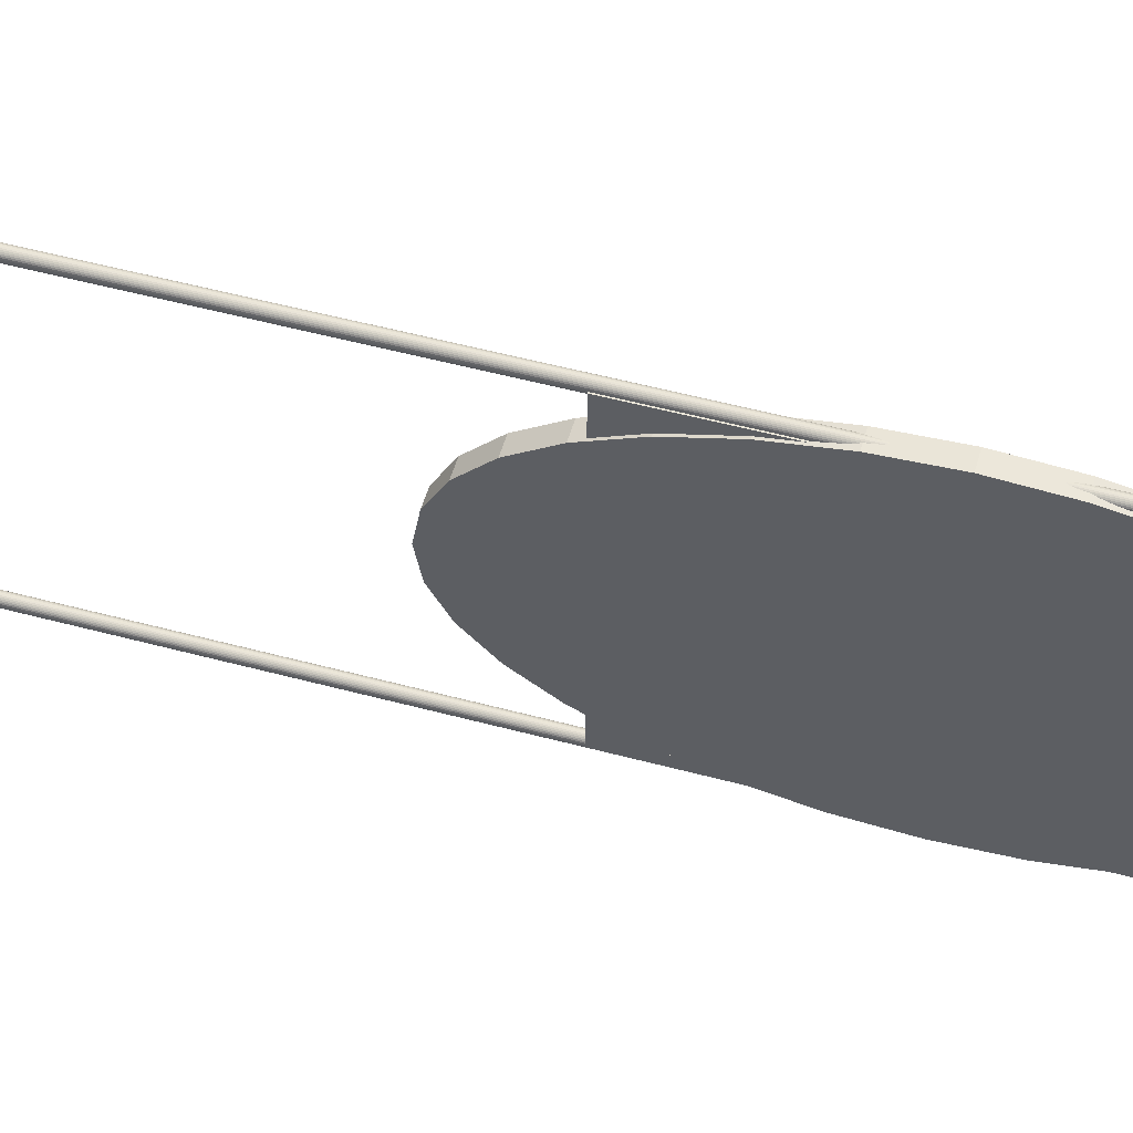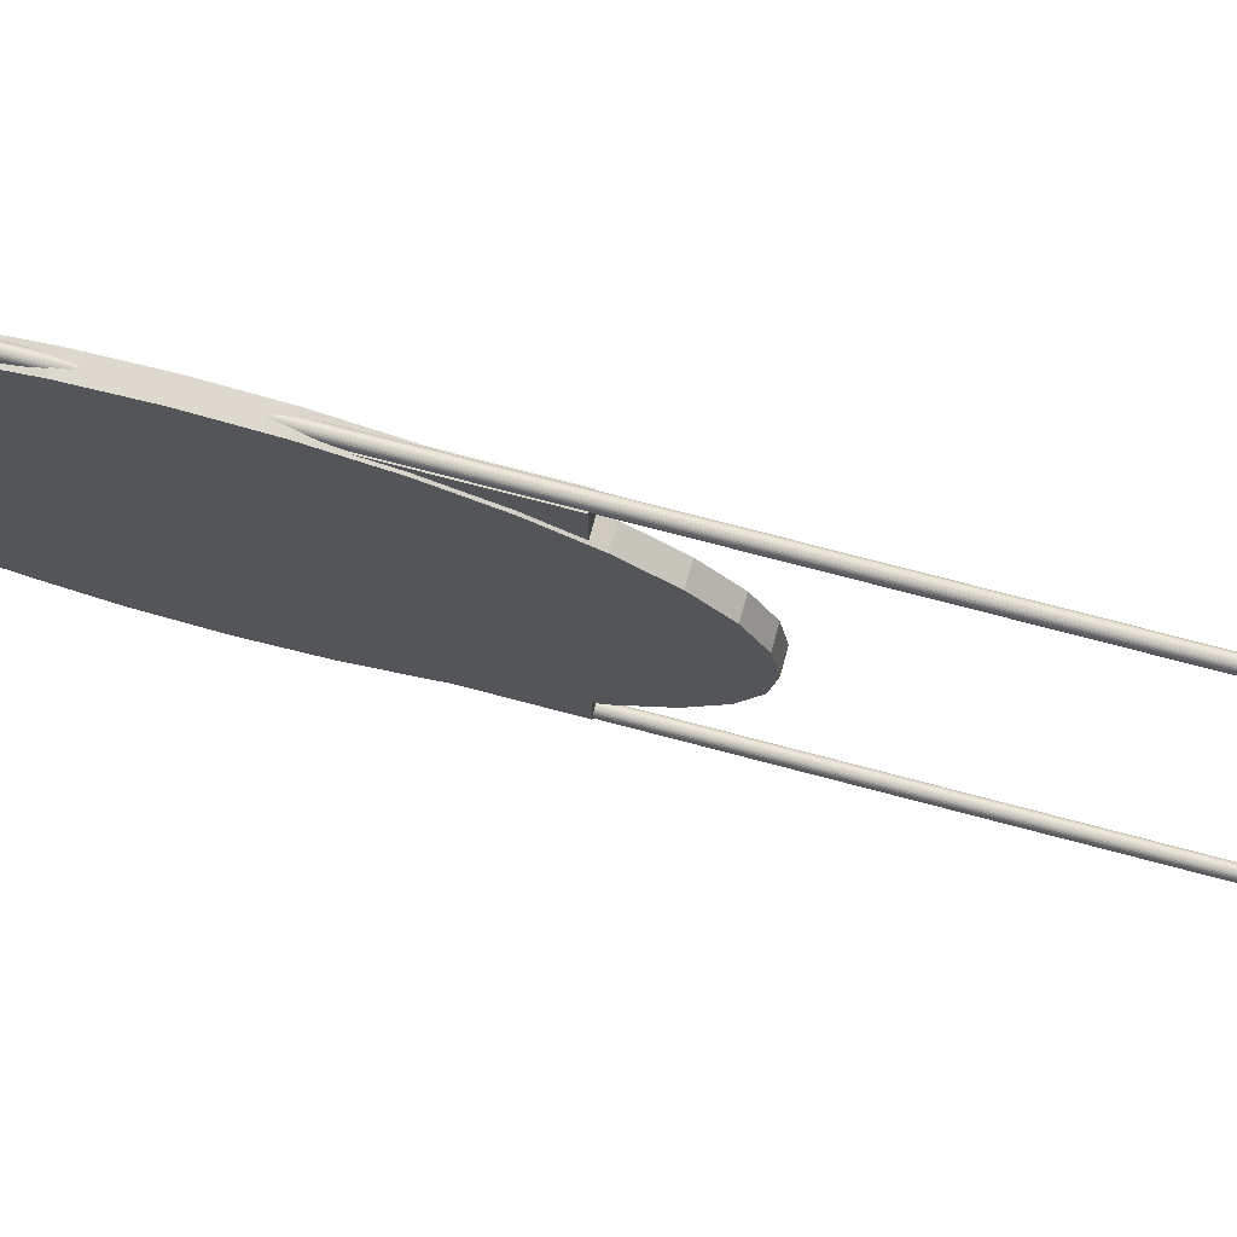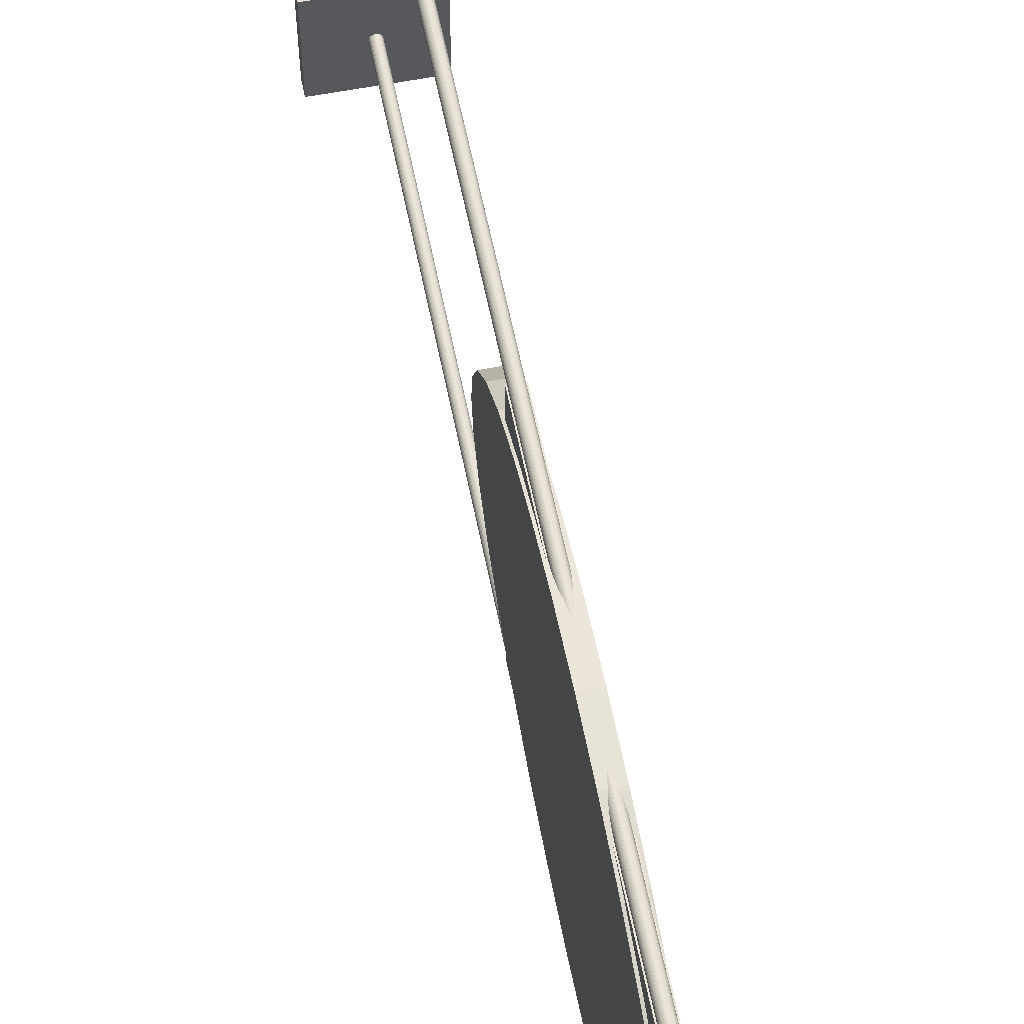
<metadata>
{"format":"obj","ext":"obj","renderer":"f3d","projection":"perspective","resolution":1024,"background":"white","views":[{"elev":53.4,"azim":106.0,"up":"+Z"},{"elev":71.5,"azim":-75.0,"up":"+Z"},{"elev":59.1,"azim":168.8,"up":"+Z"}]}
</metadata>
<code>
o Cylinder.002
v -0.08 9.491 0
v 0.08 9.491 0
v -0.08 9.437 -0.3069
v 0.08 9.437 -0.3069
v -0.08 9.278 -0.6021
v 0.08 9.278 -0.6021
v -0.08 9.021 -0.8741
v 0.08 9.021 -0.8741
v -0.08 8.674 -1.112
v 0.08 8.674 -1.112
v -0.08 8.251 -1.308
v 0.08 8.251 -1.308
v -0.08 7.769 -1.454
v 0.08 7.769 -1.454
v -0.08 7.246 -1.543
v 0.08 7.246 -1.543
v -0.08 6.702 -1.573
v 0.08 6.702 -1.573
v -0.08 6.157 -1.543
v 0.08 6.157 -1.543
v -0.08 5.634 -1.454
v 0.08 5.634 -1.454
v -0.08 5.152 -1.308
v 0.08 5.152 -1.308
v -0.08 4.729 -1.112
v 0.08 4.729 -1.112
v -0.08 4.383 -0.8741
v 0.08 4.383 -0.8741
v -0.08 4.125 -0.6021
v 0.08 4.125 -0.6021
v -0.08 3.966 -0.3069
v 0.08 3.966 -0.3069
v -0.08 3.913 0
v 0.08 3.913 0
v -0.08 3.966 0.3069
v 0.08 3.966 0.3069
v -0.08 4.125 0.6021
v 0.08 4.125 0.6021
v -0.08 4.383 0.8741
v 0.08 4.383 0.8741
v -0.08 4.729 1.112
v 0.08 4.729 1.112
v -0.08 5.152 1.308
v 0.08 5.152 1.308
v -0.08 5.634 1.454
v 0.08 5.634 1.454
v -0.08 6.157 1.543
v 0.08 6.157 1.543
v -0.08 6.702 1.573
v 0.08 6.702 1.573
v -0.08 7.246 1.543
v 0.08 7.246 1.543
v -0.08 7.769 1.454
v 0.08 7.769 1.454
v -0.08 8.251 1.308
v 0.08 8.251 1.308
v -0.08 8.674 1.112
v 0.08 8.674 1.112
v -0.08 9.021 0.8741
v 0.08 9.021 0.8741
v -0.08 9.278 0.6021
v 0.08 9.278 0.6021
v -0.08 9.437 0.3069
v 0.08 9.437 0.3069
v -0.0598 4.825 1.5
v -0.0598 9.168 1.5
v -0.0598 4.825 -1.5
v -0.0598 9.168 -1.5
v 0.0598 4.825 1.5
v 0.0598 9.168 1.5
v 0.0598 4.825 -1.5
v 0.0598 9.168 -1.5
v 0 0 1.45
v -0 9 1.45
v 0.009755 0 1.451
v 0.009755 9 1.451
v 0.01913 0 1.454
v 0.01913 9 1.454
v 0.02778 0 1.458
v 0.02778 9 1.458
v 0.03535 0 1.465
v 0.03535 9 1.465
v 0.04157 0 1.472
v 0.04157 9 1.472
v 0.04619 0 1.481
v 0.04619 9 1.481
v 0.04904 0 1.49
v 0.04904 9 1.49
v 0.05 0 1.5
v 0.05 9 1.5
v 0.04904 0 1.51
v 0.04904 9 1.51
v 0.04619 0 1.519
v 0.04619 9 1.519
v 0.04157 0 1.528
v 0.04157 9 1.528
v 0.03535 0 1.535
v 0.03535 9 1.535
v 0.02778 0 1.542
v 0.02778 9 1.542
v 0.01913 0 1.546
v 0.01913 9 1.546
v 0.009755 0 1.549
v 0.009755 9 1.549
v -0 0 1.55
v -0 9 1.55
v -0.009755 0 1.549
v -0.009755 9 1.549
v -0.01913 0 1.546
v -0.01913 9 1.546
v -0.02778 0 1.542
v -0.02778 9 1.542
v -0.03535 0 1.535
v -0.03535 9 1.535
v -0.04157 0 1.528
v -0.04157 9 1.528
v -0.04619 0 1.519
v -0.04619 9 1.519
v -0.04904 0 1.51
v -0.04904 9 1.51
v -0.05 0 1.5
v -0.05 9 1.5
v -0.04904 0 1.49
v -0.04904 9 1.49
v -0.04619 0 1.481
v -0.04619 9 1.481
v -0.04157 0 1.472
v -0.04157 9 1.472
v -0.03535 0 1.465
v -0.03535 9 1.465
v -0.02778 0 1.458
v -0.02778 9 1.458
v -0.01913 0 1.454
v -0.01913 9 1.454
v -0.009754 0 1.451
v -0.009754 9 1.451
v 0 0 1.45
v -0 9 1.45
v 0.009755 0 1.451
v 0.009755 9 1.451
v 0.01913 0 1.454
v 0.01913 9 1.454
v 0.02778 0 1.458
v 0.02778 9 1.458
v 0.03535 0 1.465
v 0.03535 9 1.465
v 0.04157 0 1.472
v 0.04157 9 1.472
v 0.04619 0 1.481
v 0.04619 9 1.481
v 0.04904 0 1.49
v 0.04904 9 1.49
v 0.05 0 1.5
v 0.05 9 1.5
v 0.04904 0 1.51
v 0.04904 9 1.51
v 0.04619 0 1.519
v 0.04619 9 1.519
v 0.04157 0 1.528
v 0.04157 9 1.528
v 0.03535 0 1.535
v 0.03535 9 1.535
v 0.02778 0 1.542
v 0.02778 9 1.542
v 0.01913 0 1.546
v 0.01913 9 1.546
v 0.009755 0 1.549
v 0.009755 9 1.549
v -0 0 1.55
v -0 9 1.55
v -0.009755 0 1.549
v -0.009755 9 1.549
v -0.01913 0 1.546
v -0.01913 9 1.546
v -0.02778 0 1.542
v -0.02778 9 1.542
v -0.03535 0 1.535
v -0.03535 9 1.535
v -0.04157 0 1.528
v -0.04157 9 1.528
v -0.04619 0 1.519
v -0.04619 9 1.519
v -0.04904 0 1.51
v -0.04904 9 1.51
v -0.05 0 1.5
v -0.05 9 1.5
v -0.04904 0 1.49
v -0.04904 9 1.49
v -0.04619 0 1.481
v -0.04619 9 1.481
v -0.04157 0 1.472
v -0.04157 9 1.472
v -0.03535 0 1.465
v -0.03535 9 1.465
v -0.02778 0 1.458
v -0.02778 9 1.458
v -0.01913 0 1.454
v -0.01913 9 1.454
v -0.009754 0 1.451
v -0.009754 9 1.451
v 0 0 -1.55
v 0 9 -1.55
v 0.009755 0 -1.549
v 0.009755 9 -1.549
v 0.01913 0 -1.546
v 0.01913 9 -1.546
v 0.02778 0 -1.542
v 0.02778 9 -1.542
v 0.03535 0 -1.535
v 0.03535 9 -1.535
v 0.04157 0 -1.528
v 0.04157 9 -1.528
v 0.04619 0 -1.519
v 0.04619 9 -1.519
v 0.04904 0 -1.51
v 0.04904 9 -1.51
v 0.05 0 -1.5
v 0.05 9 -1.5
v 0.04904 0 -1.49
v 0.04904 9 -1.49
v 0.04619 0 -1.481
v 0.04619 9 -1.481
v 0.04157 0 -1.472
v 0.04157 9 -1.472
v 0.03535 0 -1.465
v 0.03535 9 -1.465
v 0.02778 0 -1.458
v 0.02778 9 -1.458
v 0.01913 0 -1.454
v 0.01913 9 -1.454
v 0.009755 0 -1.451
v 0.009755 9 -1.451
v -0 0 -1.45
v -0 9 -1.45
v -0.009755 0 -1.451
v -0.009755 9 -1.451
v -0.01913 0 -1.454
v -0.01913 9 -1.454
v -0.02778 0 -1.458
v -0.02778 9 -1.458
v -0.03535 0 -1.465
v -0.03535 9 -1.465
v -0.04157 0 -1.472
v -0.04157 9 -1.472
v -0.04619 0 -1.481
v -0.04619 9 -1.481
v -0.04904 0 -1.49
v -0.04904 9 -1.49
v -0.05 0 -1.5
v -0.05 9 -1.5
v -0.04904 0 -1.51
v -0.04904 9 -1.51
v -0.04619 0 -1.519
v -0.04619 9 -1.519
v -0.04157 0 -1.528
v -0.04157 9 -1.528
v -0.03535 0 -1.535
v -0.03535 9 -1.535
v -0.02778 0 -1.542
v -0.02778 9 -1.542
v -0.01913 0 -1.546
v -0.01913 9 -1.546
v -0.009754 0 -1.549
v -0.009754 9 -1.549
v 0 0 -1.55
v 0 9 -1.55
v 0.009755 0 -1.549
v 0.009755 9 -1.549
v 0.01913 0 -1.546
v 0.01913 9 -1.546
v 0.02778 0 -1.542
v 0.02778 9 -1.542
v 0.03535 0 -1.535
v 0.03535 9 -1.535
v 0.04157 0 -1.528
v 0.04157 9 -1.528
v 0.04619 0 -1.519
v 0.04619 9 -1.519
v 0.04904 0 -1.51
v 0.04904 9 -1.51
v 0.05 0 -1.5
v 0.05 9 -1.5
v 0.04904 0 -1.49
v 0.04904 9 -1.49
v 0.04619 0 -1.481
v 0.04619 9 -1.481
v 0.04157 0 -1.472
v 0.04157 9 -1.472
v 0.03535 0 -1.465
v 0.03535 9 -1.465
v 0.02778 0 -1.458
v 0.02778 9 -1.458
v 0.01913 0 -1.454
v 0.01913 9 -1.454
v 0.009755 0 -1.451
v 0.009755 9 -1.451
v -0 0 -1.45
v -0 9 -1.45
v -0.009755 0 -1.451
v -0.009755 9 -1.451
v -0.01913 0 -1.454
v -0.01913 9 -1.454
v -0.02778 0 -1.458
v -0.02778 9 -1.458
v -0.03535 0 -1.465
v -0.03535 9 -1.465
v -0.04157 0 -1.472
v -0.04157 9 -1.472
v -0.04619 0 -1.481
v -0.04619 9 -1.481
v -0.04904 0 -1.49
v -0.04904 9 -1.49
v -0.05 0 -1.5
v -0.05 9 -1.5
v -0.04904 0 -1.51
v -0.04904 9 -1.51
v -0.04619 0 -1.519
v -0.04619 9 -1.519
v -0.04157 0 -1.528
v -0.04157 9 -1.528
v -0.03535 0 -1.535
v -0.03535 9 -1.535
v -0.02778 0 -1.542
v -0.02778 9 -1.542
v -0.01913 0 -1.546
v -0.01913 9 -1.546
v -0.009754 0 -1.549
v -0.009754 9 -1.549
v 0.5 -0.07846 -2
v 0.5 -0.07846 -1
v -0.5 -0.07846 -1
v -0.5 -0.07846 -2
v 0.5 0.07846 -2
v 0.5 0.07846 -1
v -0.5 0.07846 -1
v -0.5 0.07846 -2
v 0.5 -0.07846 1
v 0.5 -0.07846 2
v -0.5 -0.07846 2
v -0.5 -0.07846 1
v 0.5 0.07846 1
v 0.5 0.07846 2
v -0.5 0.07846 2
v -0.5 0.07846 1
f 2 3 1
f 4 5 3
f 5 8 7
f 7 10 9
f 10 11 9
f 12 13 11
f 14 15 13
f 16 17 15
f 18 19 17
f 20 21 19
f 22 23 21
f 24 25 23
f 25 28 27
f 28 29 27
f 29 32 31
f 32 33 31
f 34 35 33
f 35 38 37
f 37 40 39
f 40 41 39
f 42 43 41
f 44 45 43
f 46 47 45
f 47 50 49
f 49 52 51
f 52 53 51
f 54 55 53
f 56 57 55
f 58 59 57
f 60 61 59
f 62 63 61
f 64 1 63
f 45 21 23
f 66 67 65
f 68 71 67
f 70 65 69
f 71 65 67
f 68 70 72
f 2 4 3
f 4 6 5
f 5 6 8
f 7 8 10
f 10 12 11
f 12 14 13
f 14 16 15
f 16 18 17
f 18 20 19
f 20 22 21
f 22 24 23
f 24 26 25
f 25 26 28
f 28 30 29
f 29 30 32
f 32 34 33
f 34 36 35
f 35 36 38
f 37 38 40
f 40 42 41
f 42 44 43
f 44 46 45
f 46 48 47
f 47 48 50
f 49 50 52
f 52 54 53
f 54 56 55
f 56 58 57
f 58 60 59
f 60 62 61
f 62 64 63
f 64 2 1
f 63 1 3
f 3 5 63
f 7 9 57
f 11 13 55
f 15 17 49
f 19 21 47
f 23 25 41
f 27 29 39
f 31 33 35
f 35 37 31
f 39 41 25
f 43 45 23
f 47 49 17
f 51 53 15
f 55 57 9
f 59 61 7
f 63 5 61
f 9 11 55
f 17 19 47
f 25 27 39
f 31 37 29
f 41 43 23
f 49 51 15
f 57 59 7
f 5 7 61
f 21 45 47
f 37 39 29
f 53 13 15
f 13 53 55
f 66 68 67
f 68 72 71
f 70 66 65
f 71 69 65
f 68 66 70
f 24 44 42
f 6 4 64
f 2 64 4
f 62 60 6
f 58 56 10
f 54 52 16
f 50 48 20
f 46 44 22
f 42 40 26
f 38 36 30
f 34 32 36
f 30 28 38
f 26 24 42
f 22 20 48
f 18 16 52
f 14 12 54
f 10 8 58
f 6 64 62
f 60 8 6
f 52 50 18
f 44 24 22
f 36 32 30
f 28 40 38
f 20 18 50
f 12 56 54
f 60 58 8
f 48 46 22
f 28 26 40
f 16 14 54
f 56 12 10
f 72 69 71
f 72 70 69
f 74 75 73
f 76 77 75
f 78 79 77
f 80 81 79
f 82 83 81
f 84 85 83
f 86 87 85
f 88 89 87
f 90 91 89
f 92 93 91
f 94 95 93
f 96 97 95
f 98 99 97
f 100 101 99
f 102 103 101
f 104 105 103
f 106 107 105
f 108 109 107
f 110 111 109
f 112 113 111
f 114 115 113
f 116 117 115
f 118 119 117
f 120 121 119
f 122 123 121
f 124 125 123
f 126 127 125
f 128 129 127
f 130 131 129
f 132 133 131
f 110 94 78
f 134 135 133
f 136 73 135
f 111 119 135
f 138 139 137
f 140 141 139
f 142 143 141
f 144 145 143
f 146 147 145
f 148 149 147
f 150 151 149
f 152 153 151
f 154 155 153
f 156 157 155
f 158 159 157
f 160 161 159
f 162 163 161
f 164 165 163
f 166 167 165
f 168 169 167
f 170 171 169
f 172 173 171
f 174 175 173
f 176 177 175
f 178 179 177
f 180 181 179
f 182 183 181
f 184 185 183
f 186 187 185
f 188 189 187
f 190 191 189
f 192 193 191
f 194 195 193
f 196 197 195
f 174 158 142
f 198 199 197
f 200 137 199
f 175 183 199
f 202 203 201
f 204 205 203
f 206 207 205
f 208 209 207
f 210 211 209
f 212 213 211
f 214 215 213
f 216 217 215
f 218 219 217
f 220 221 219
f 222 223 221
f 224 225 223
f 226 227 225
f 228 229 227
f 230 231 229
f 232 233 231
f 234 235 233
f 236 237 235
f 238 239 237
f 240 241 239
f 242 243 241
f 244 245 243
f 246 247 245
f 248 249 247
f 250 251 249
f 252 253 251
f 254 255 253
f 256 257 255
f 258 259 257
f 260 261 259
f 238 222 206
f 262 263 261
f 264 201 263
f 231 247 263
f 266 267 265
f 268 269 267
f 270 271 269
f 272 273 271
f 274 275 273
f 276 277 275
f 278 279 277
f 280 281 279
f 282 283 281
f 284 285 283
f 286 287 285
f 288 289 287
f 290 291 289
f 292 293 291
f 294 295 293
f 296 297 295
f 298 299 297
f 300 301 299
f 302 303 301
f 304 305 303
f 306 307 305
f 308 309 307
f 310 311 309
f 312 313 311
f 314 315 313
f 316 317 315
f 318 319 317
f 320 321 319
f 322 323 321
f 324 325 323
f 302 286 270
f 326 327 325
f 328 265 327
f 295 311 327
f 74 76 75
f 76 78 77
f 78 80 79
f 80 82 81
f 82 84 83
f 84 86 85
f 86 88 87
f 88 90 89
f 90 92 91
f 92 94 93
f 94 96 95
f 96 98 97
f 98 100 99
f 100 102 101
f 102 104 103
f 104 106 105
f 106 108 107
f 108 110 109
f 110 112 111
f 112 114 113
f 114 116 115
f 116 118 117
f 118 120 119
f 120 122 121
f 122 124 123
f 124 126 125
f 126 128 127
f 128 130 129
f 130 132 131
f 132 134 133
f 78 76 74
f 74 136 134
f 134 132 130
f 130 128 134
f 126 124 118
f 122 120 118
f 118 116 114
f 114 112 110
f 110 108 106
f 106 104 102
f 102 100 98
f 98 96 94
f 94 92 90
f 90 88 86
f 86 84 82
f 82 80 86
f 78 74 126
f 134 128 126
f 124 122 118
f 118 114 110
f 110 106 102
f 102 98 110
f 94 90 86
f 86 80 78
f 74 134 126
f 126 118 78
f 110 98 94
f 94 86 78
f 78 118 110
f 134 136 135
f 136 74 73
f 135 73 79
f 75 77 79
f 79 81 83
f 83 85 79
f 87 89 95
f 91 93 95
f 95 97 99
f 99 101 103
f 103 105 111
f 107 109 111
f 111 113 115
f 115 117 119
f 119 121 127
f 123 125 127
f 127 129 131
f 131 133 135
f 73 75 79
f 79 85 87
f 89 91 95
f 95 99 103
f 105 107 111
f 111 115 119
f 121 123 127
f 127 131 119
f 135 79 87
f 87 95 135
f 103 111 135
f 119 131 135
f 135 95 103
f 138 140 139
f 140 142 141
f 142 144 143
f 144 146 145
f 146 148 147
f 148 150 149
f 150 152 151
f 152 154 153
f 154 156 155
f 156 158 157
f 158 160 159
f 160 162 161
f 162 164 163
f 164 166 165
f 166 168 167
f 168 170 169
f 170 172 171
f 172 174 173
f 174 176 175
f 176 178 177
f 178 180 179
f 180 182 181
f 182 184 183
f 184 186 185
f 186 188 187
f 188 190 189
f 190 192 191
f 192 194 193
f 194 196 195
f 196 198 197
f 142 140 138
f 138 200 198
f 198 196 194
f 194 192 198
f 190 188 182
f 186 184 182
f 182 180 178
f 178 176 174
f 174 172 170
f 170 168 166
f 166 164 162
f 162 160 158
f 158 156 154
f 154 152 150
f 150 148 146
f 146 144 150
f 142 138 190
f 198 192 190
f 188 186 182
f 182 178 174
f 174 170 166
f 166 162 174
f 158 154 150
f 150 144 142
f 138 198 190
f 190 182 142
f 174 162 158
f 158 150 142
f 142 182 174
f 198 200 199
f 200 138 137
f 199 137 143
f 139 141 143
f 143 145 147
f 147 149 143
f 151 153 159
f 155 157 159
f 159 161 163
f 163 165 167
f 167 169 175
f 171 173 175
f 175 177 179
f 179 181 183
f 183 185 191
f 187 189 191
f 191 193 195
f 195 197 199
f 137 139 143
f 143 149 151
f 153 155 159
f 159 163 167
f 169 171 175
f 175 179 183
f 185 187 191
f 191 195 183
f 199 143 151
f 151 159 199
f 167 175 199
f 183 195 199
f 199 159 167
f 202 204 203
f 204 206 205
f 206 208 207
f 208 210 209
f 210 212 211
f 212 214 213
f 214 216 215
f 216 218 217
f 218 220 219
f 220 222 221
f 222 224 223
f 224 226 225
f 226 228 227
f 228 230 229
f 230 232 231
f 232 234 233
f 234 236 235
f 236 238 237
f 238 240 239
f 240 242 241
f 242 244 243
f 244 246 245
f 246 248 247
f 248 250 249
f 250 252 251
f 252 254 253
f 254 256 255
f 256 258 257
f 258 260 259
f 260 262 261
f 206 204 202
f 202 264 262
f 262 260 258
f 258 256 262
f 254 252 250
f 250 248 246
f 246 244 242
f 242 240 238
f 238 236 234
f 234 232 230
f 230 228 226
f 226 224 222
f 222 220 218
f 218 216 214
f 214 212 210
f 210 208 214
f 206 202 262
f 262 256 254
f 254 250 238
f 246 242 238
f 238 234 222
f 230 226 222
f 222 218 214
f 214 208 206
f 206 262 238
f 250 246 238
f 234 230 222
f 222 214 206
f 262 254 238
f 262 264 263
f 264 202 201
f 263 201 207
f 203 205 207
f 207 209 211
f 211 213 207
f 215 217 219
f 219 221 215
f 223 225 231
f 227 229 231
f 231 233 239
f 235 237 239
f 239 241 247
f 243 245 247
f 247 249 251
f 251 253 255
f 255 257 259
f 259 261 263
f 201 203 207
f 207 213 215
f 215 221 223
f 225 227 231
f 233 235 239
f 241 243 247
f 247 251 255
f 255 259 247
f 263 207 215
f 215 223 263
f 231 239 247
f 247 259 263
f 263 223 231
f 266 268 267
f 268 270 269
f 270 272 271
f 272 274 273
f 274 276 275
f 276 278 277
f 278 280 279
f 280 282 281
f 282 284 283
f 284 286 285
f 286 288 287
f 288 290 289
f 290 292 291
f 292 294 293
f 294 296 295
f 296 298 297
f 298 300 299
f 300 302 301
f 302 304 303
f 304 306 305
f 306 308 307
f 308 310 309
f 310 312 311
f 312 314 313
f 314 316 315
f 316 318 317
f 318 320 319
f 320 322 321
f 322 324 323
f 324 326 325
f 270 268 266
f 266 328 326
f 326 324 322
f 322 320 326
f 318 316 314
f 314 312 310
f 310 308 306
f 306 304 302
f 302 300 298
f 298 296 294
f 294 292 290
f 290 288 286
f 286 284 282
f 282 280 278
f 278 276 274
f 274 272 278
f 270 266 326
f 326 320 318
f 318 314 302
f 310 306 302
f 302 298 286
f 294 290 286
f 286 282 278
f 278 272 270
f 270 326 302
f 314 310 302
f 298 294 286
f 286 278 270
f 326 318 302
f 326 328 327
f 328 266 265
f 327 265 271
f 267 269 271
f 271 273 275
f 275 277 271
f 279 281 283
f 283 285 279
f 287 289 295
f 291 293 295
f 295 297 303
f 299 301 303
f 303 305 311
f 307 309 311
f 311 313 315
f 315 317 319
f 319 321 323
f 323 325 327
f 265 267 271
f 271 277 279
f 279 285 287
f 289 291 295
f 297 299 303
f 305 307 311
f 311 315 319
f 319 323 311
f 327 271 279
f 279 287 327
f 295 303 311
f 311 323 327
f 327 287 295
f 330 332 329
f 333 335 334
f 333 330 329
f 334 331 330
f 331 336 332
f 329 336 333
f 330 331 332
f 333 336 335
f 333 334 330
f 334 335 331
f 331 335 336
f 329 332 336
f 338 340 337
f 344 342 341
f 341 338 337
f 342 339 338
f 339 344 340
f 337 344 341
f 338 339 340
f 344 343 342
f 341 342 338
f 342 343 339
f 339 343 344
f 337 340 344

</code>
